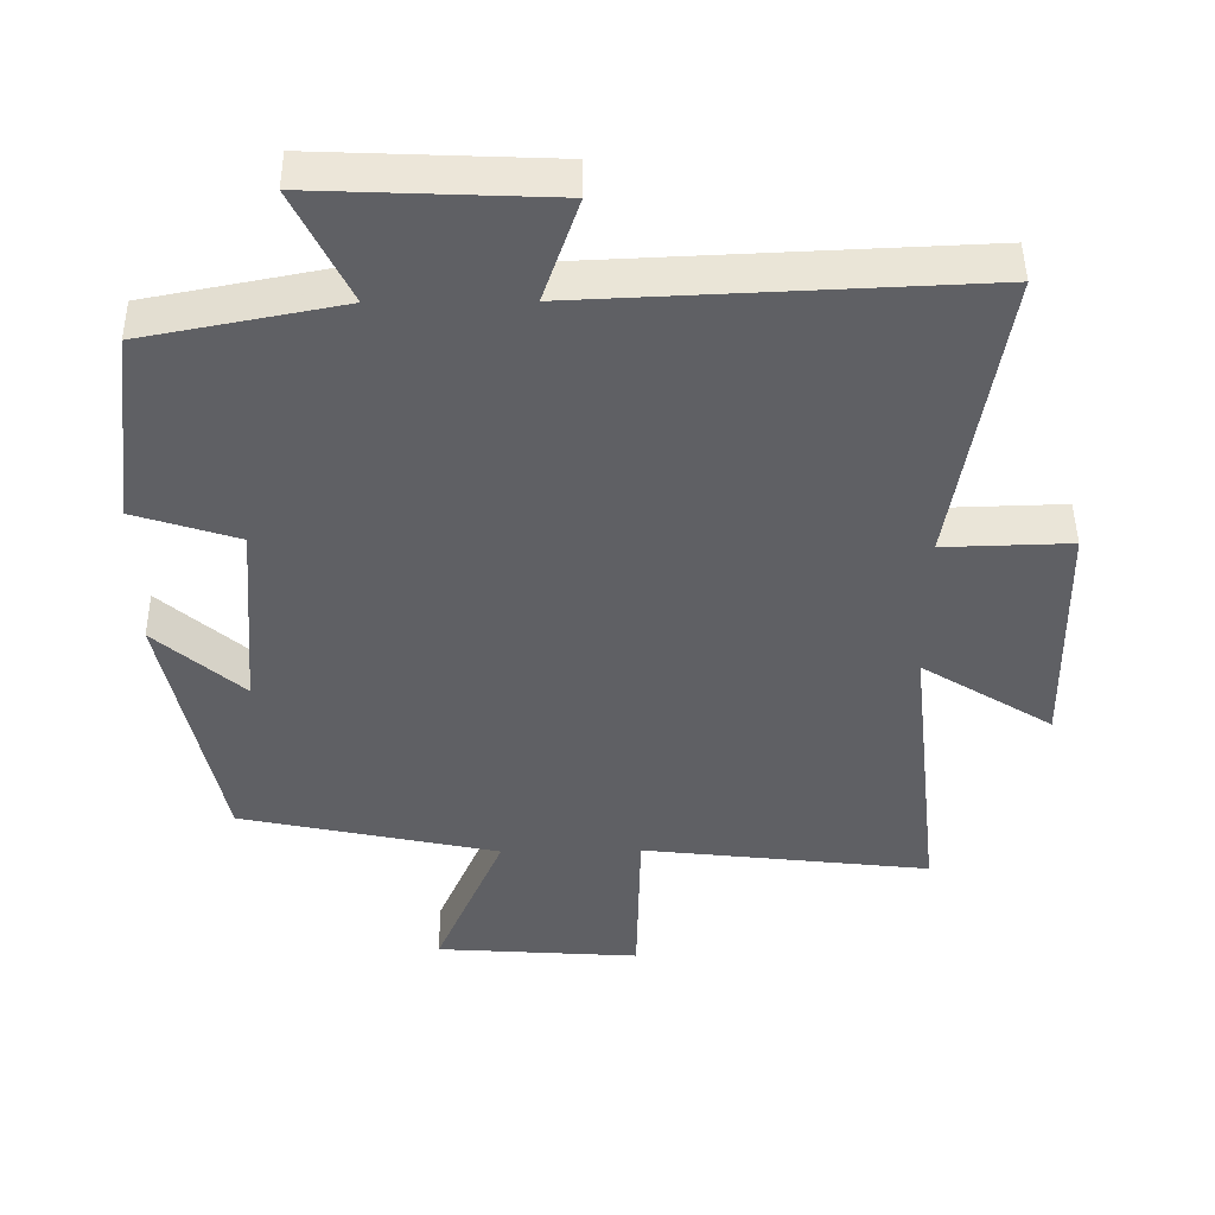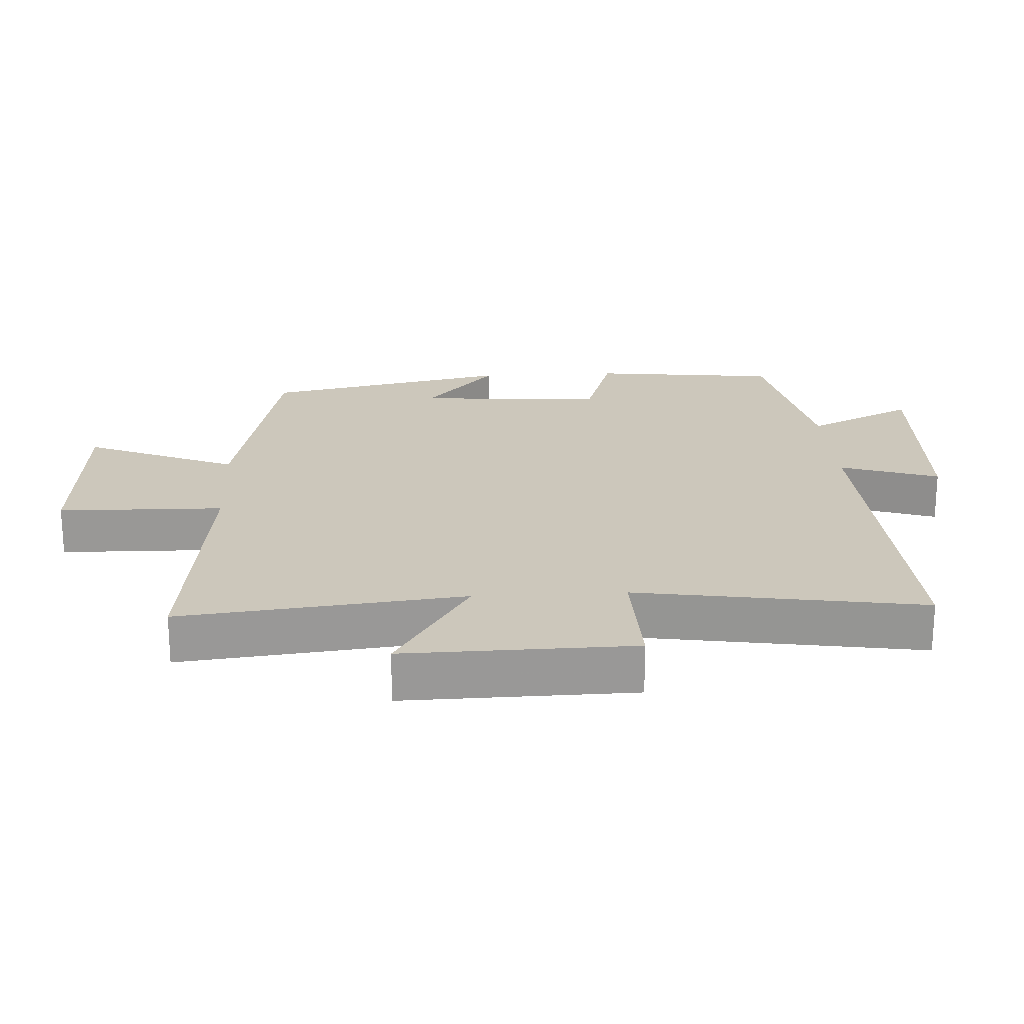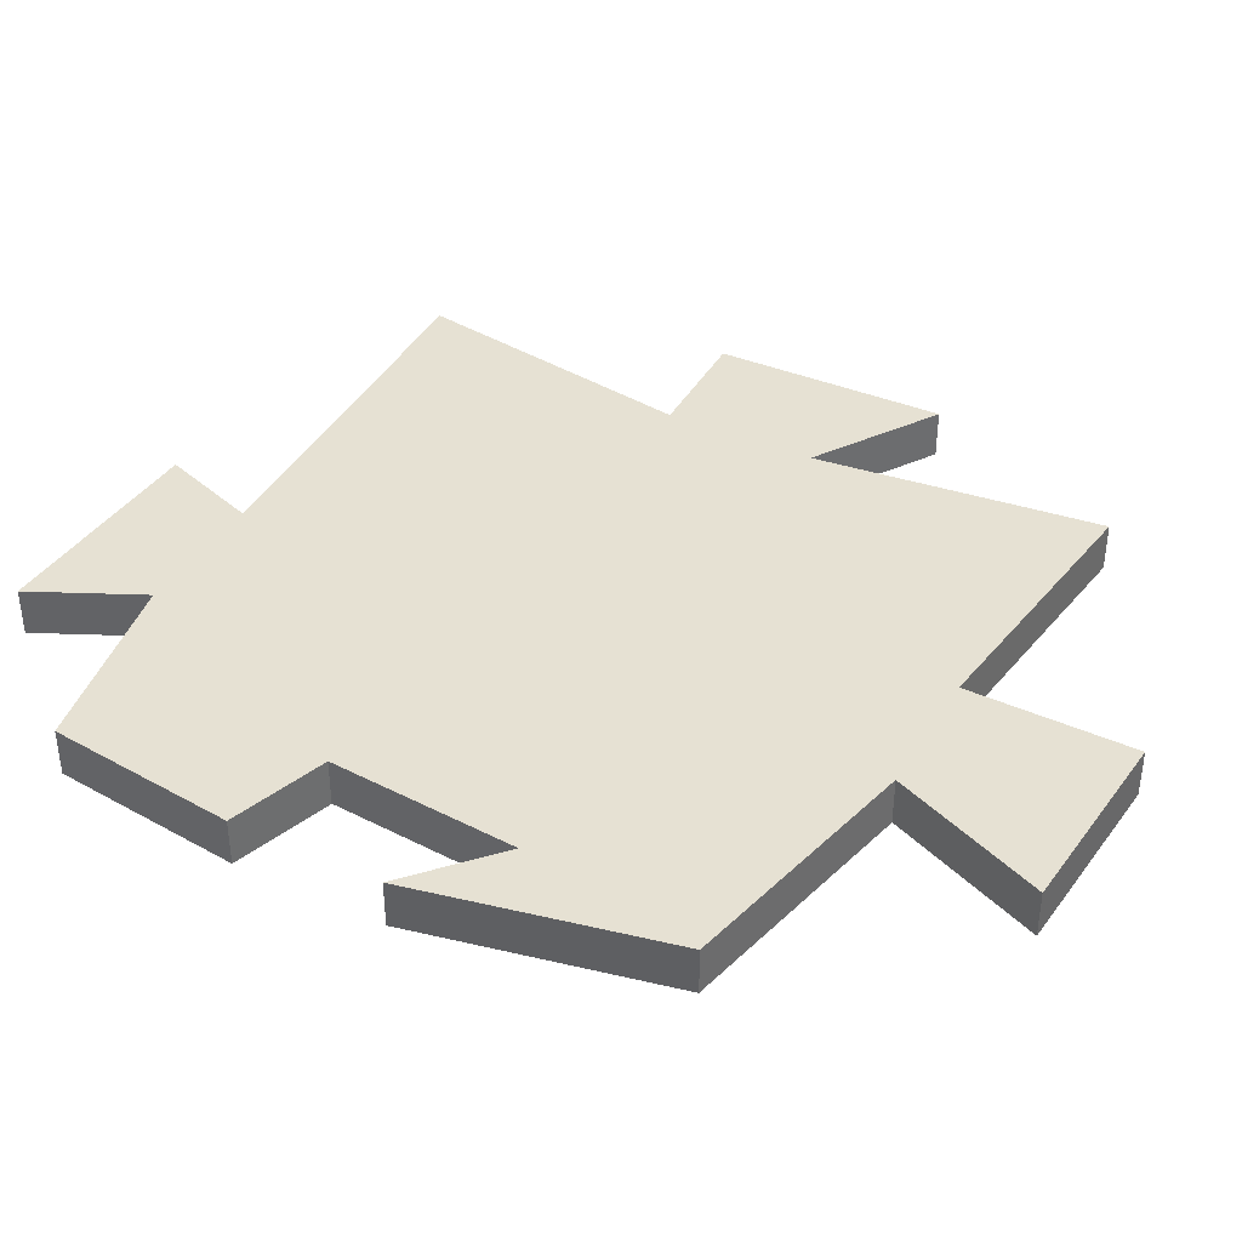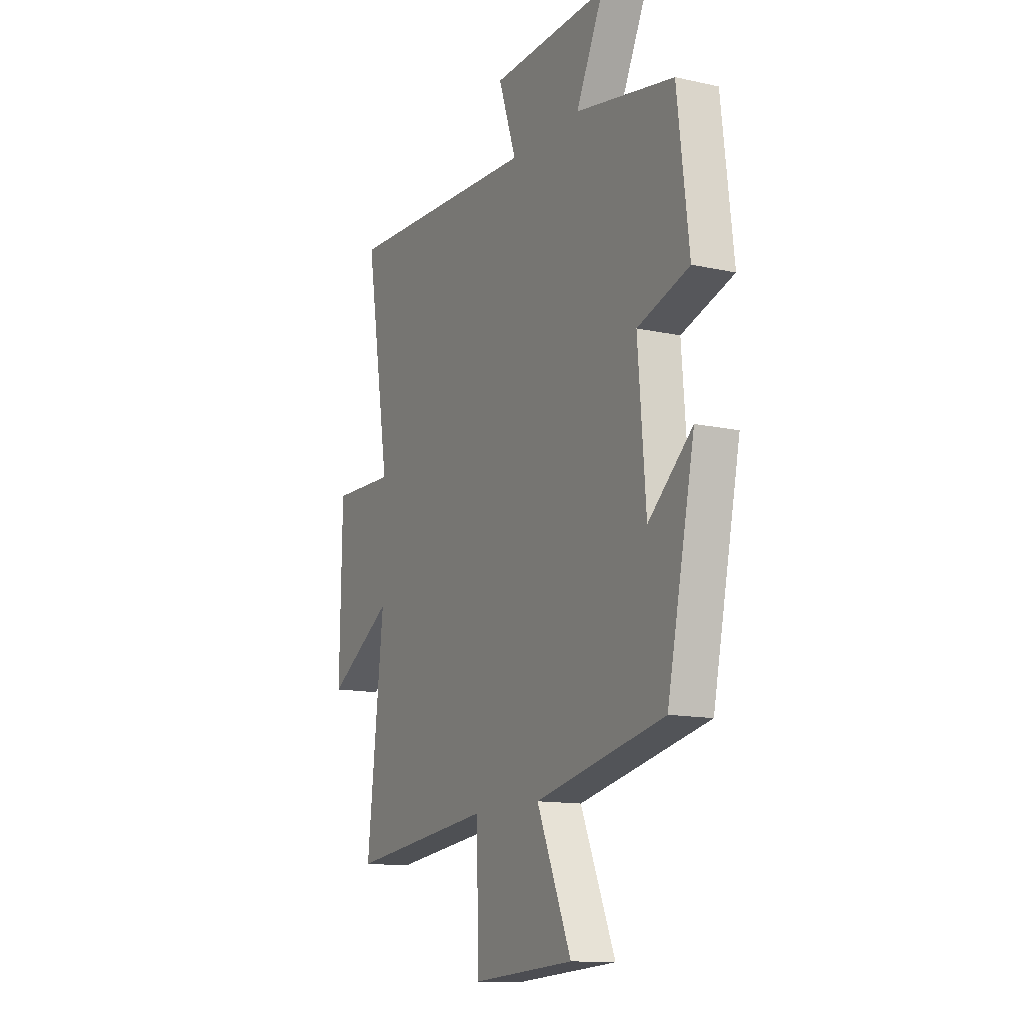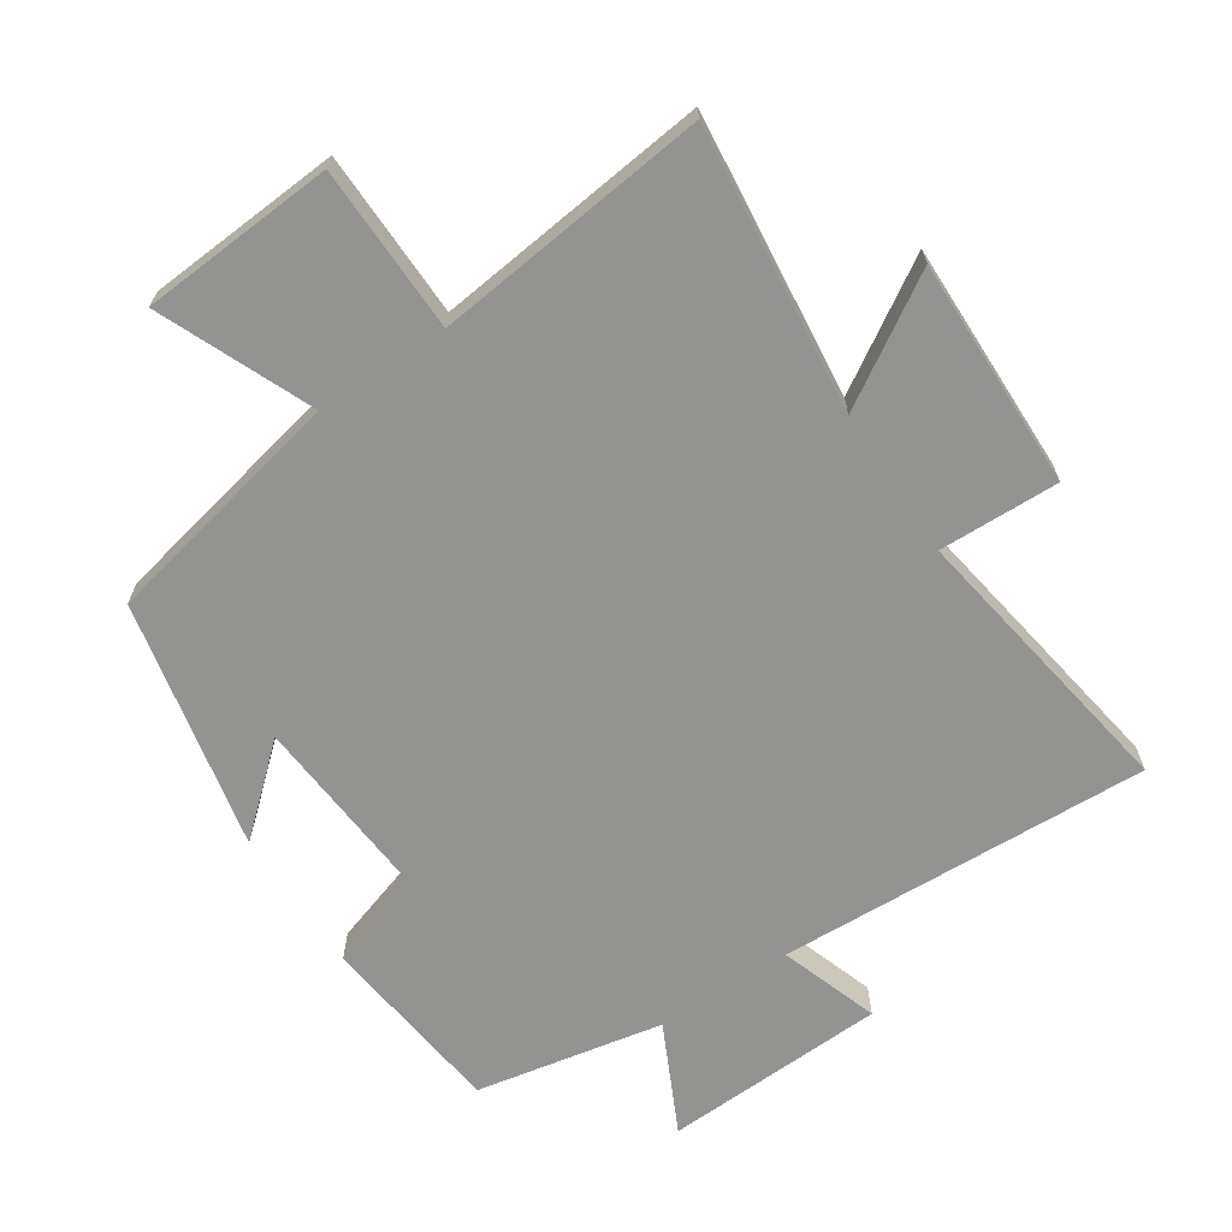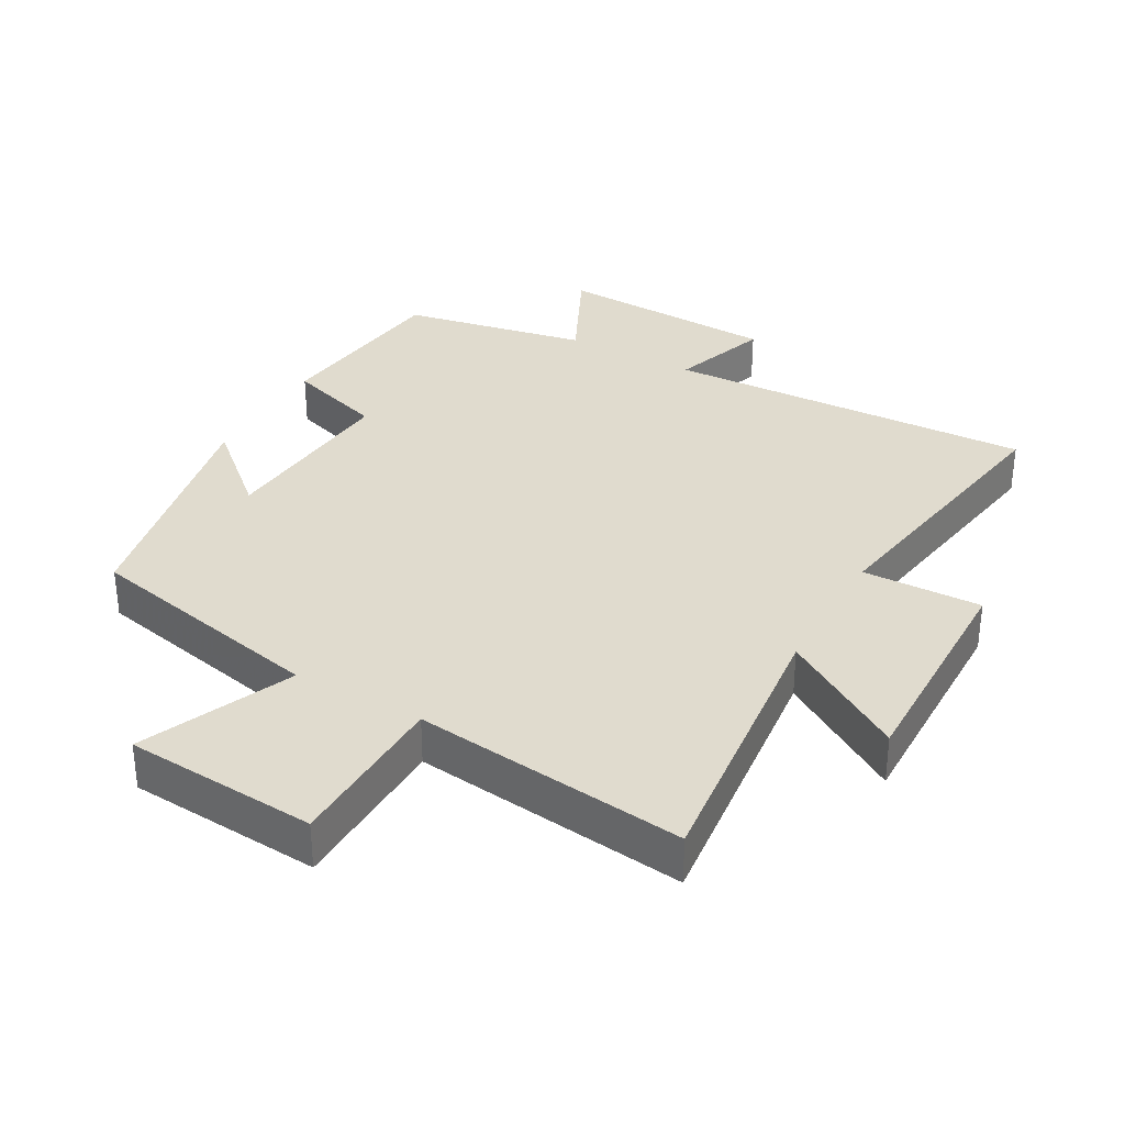
<metadata>
{"format":"obj","ext":"obj","renderer":"f3d","projection":"perspective","resolution":1024,"background":"white","views":[{"elev":46.4,"azim":179.4,"up":"+Z"},{"elev":21.6,"azim":-93.3,"up":"+Y"},{"elev":38.8,"azim":118.4,"up":"+Y"},{"elev":-13.0,"azim":63.1,"up":"+Z"},{"elev":-66.7,"azim":-146.5,"up":"+Y"},{"elev":33.5,"azim":-150.6,"up":"+Y"}]}
</metadata>
<code>
v 0.467 0.07 0.446
v 0.5 0.07 0.167
v 0.354 0.07 0.12
v 0.376 0.07 -0.16
v 0.5 0.07 -0.051
v 0.422 0.07 -0.422
v 0.057 0.07 -0.5
v 0.154 0.07 -0.727
v -0.134 0.07 -0.747
v -0.139 0.07 -0.5
v -0.547 0.07 -0.547
v -0.5 0.07 -0.124
v -0.685 0.07 -0.239
v -0.679 0.07 0.103
v -0.5 0.07 0.098
v -0.569 0.07 0.524
v -0.015 0.07 0.5
v -0.065 0.07 0.647
v 0.267 0.07 0.661
v 0.189 0.07 0.5
v 0.467 0 0.446
v 0.5 0 0.167
v 0.354 0 0.12
v 0.376 0 -0.16
v 0.5 0 -0.051
v 0.422 0 -0.422
v 0.057 0 -0.5
v 0.154 0 -0.727
v -0.134 0 -0.747
v -0.139 0 -0.5
v -0.547 0 -0.547
v -0.5 0 -0.124
v -0.685 0 -0.239
v -0.679 0 0.103
v -0.5 0 0.098
v -0.569 0 0.524
v -0.015 0 0.5
v -0.065 0 0.647
v 0.267 0 0.661
v 0.189 0 0.5
f 17 18 19 20
f 17 20 1 2
f 15 16 17 2
f 12 13 14 15
f 12 15 2 3
f 10 11 12 3
f 7 8 9 10
f 7 10 3 4
f 4 5 6 7
f 40 39 38 37
f 22 21 40 37
f 22 37 36 35
f 35 34 33 32
f 23 22 35 32
f 23 32 31 30
f 30 29 28 27
f 24 23 30 27
f 27 26 25 24
f 1 21 22 2
f 2 22 23 3
f 3 23 24 4
f 4 24 25 5
f 5 25 26 6
f 6 26 27 7
f 7 27 28 8
f 8 28 29 9
f 9 29 30 10
f 10 30 31 11
f 11 31 32 12
f 12 32 33 13
f 13 33 34 14
f 14 34 35 15
f 15 35 36 16
f 16 36 37 17
f 17 37 38 18
f 18 38 39 19
f 19 39 40 20
f 20 40 21 1

</code>
